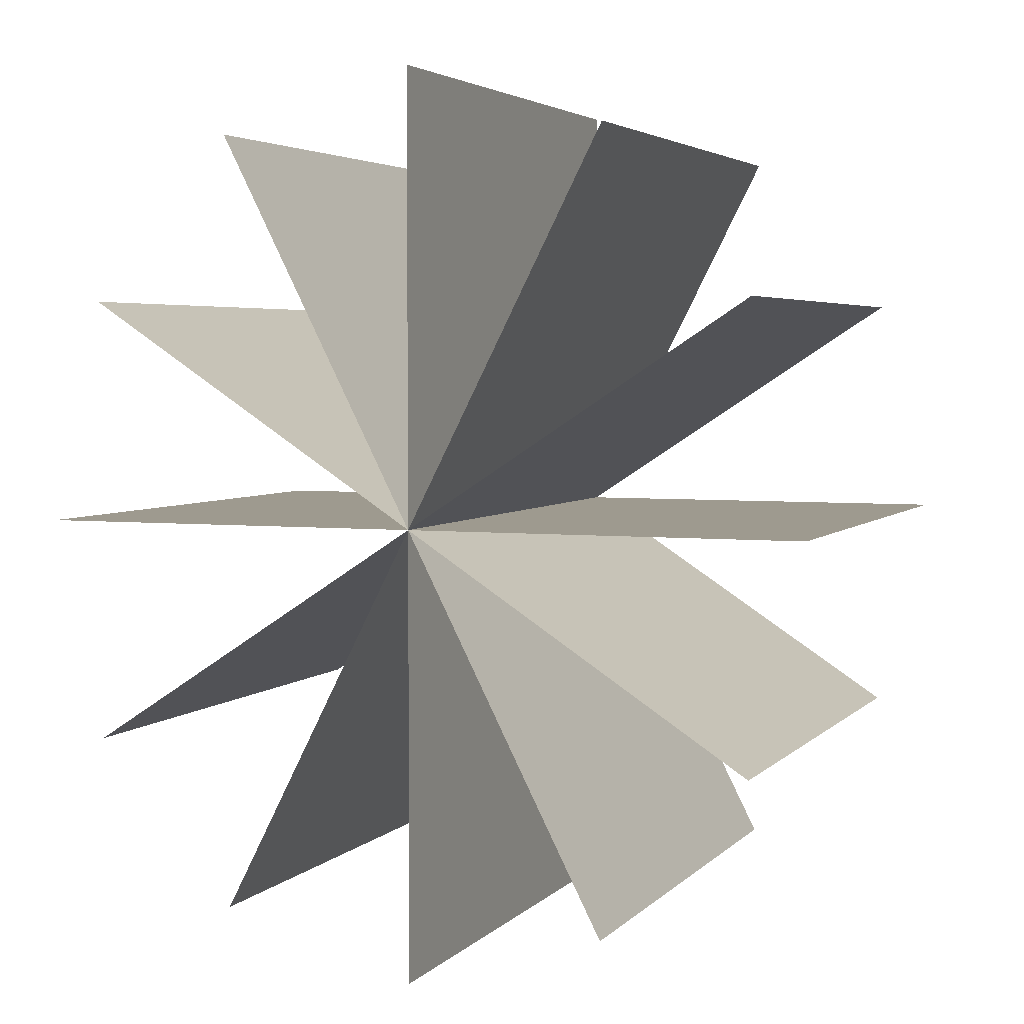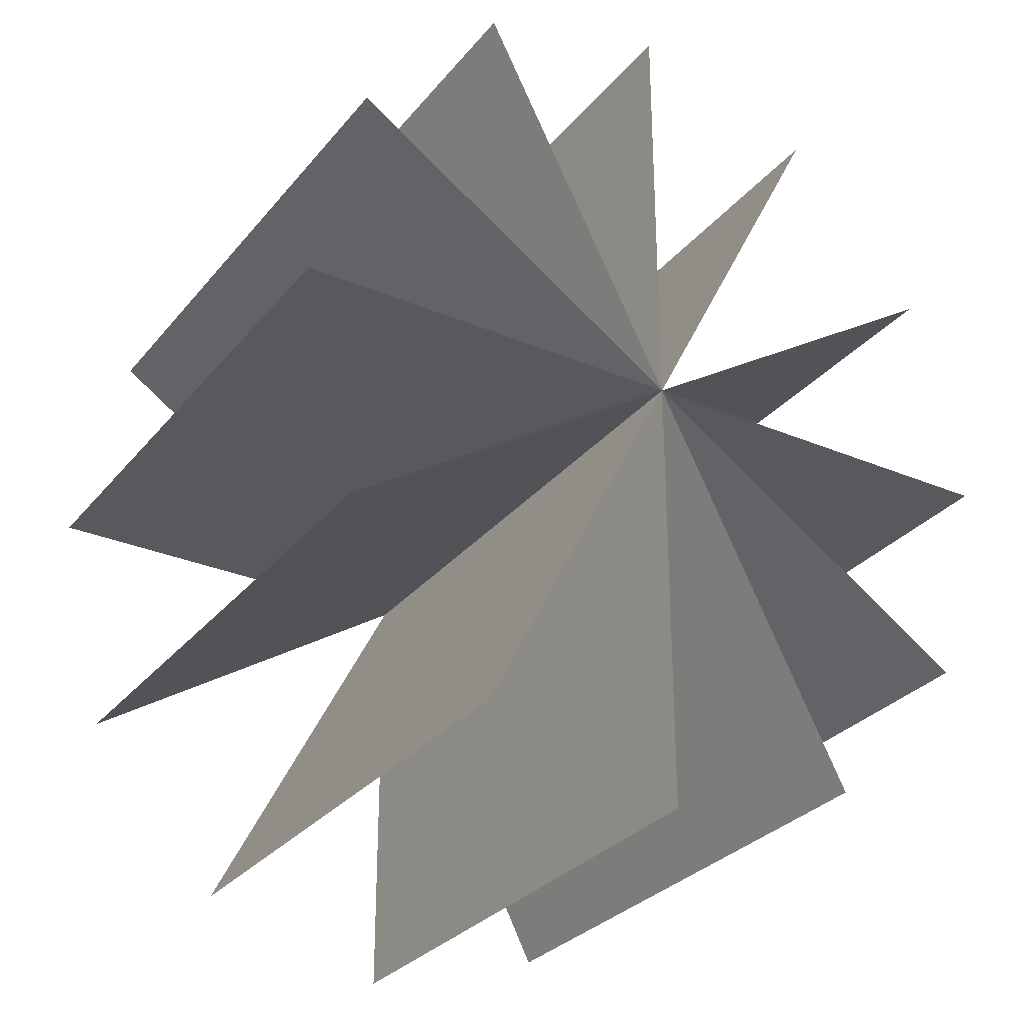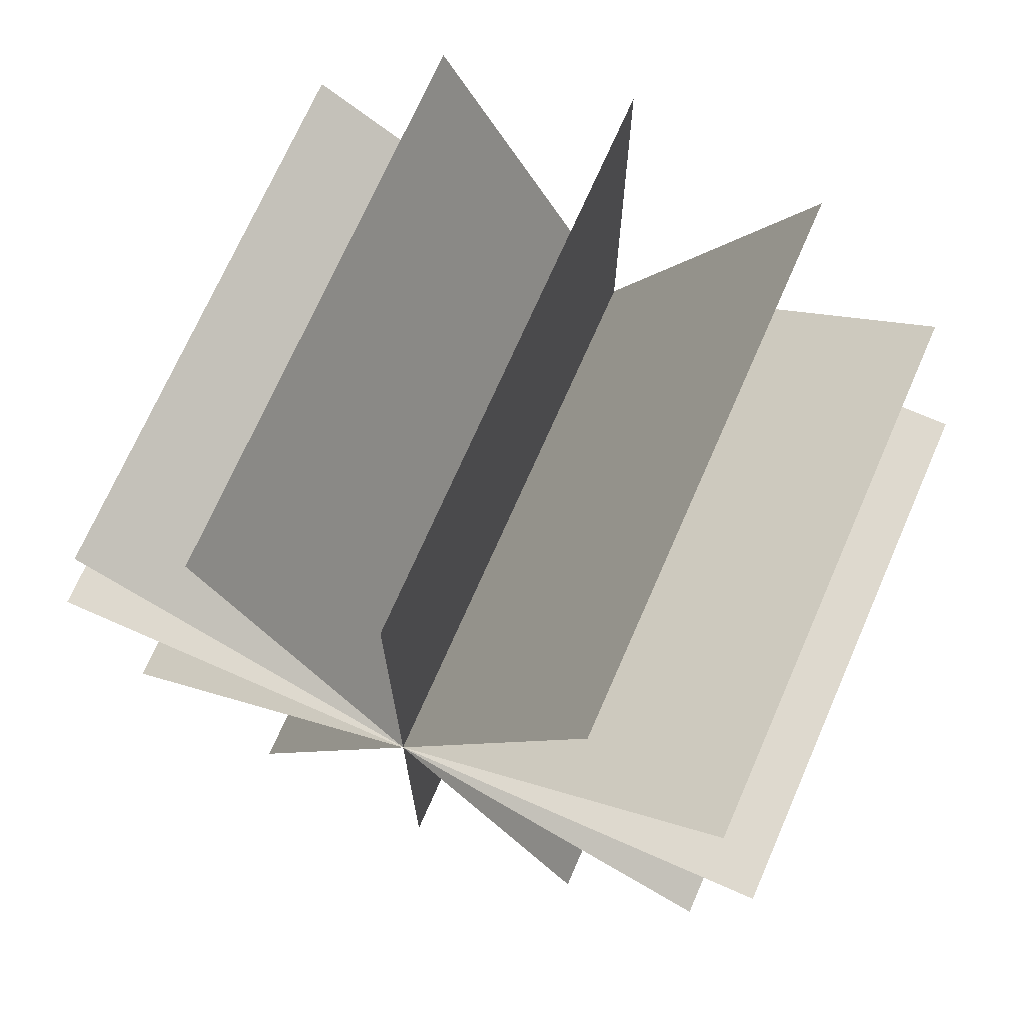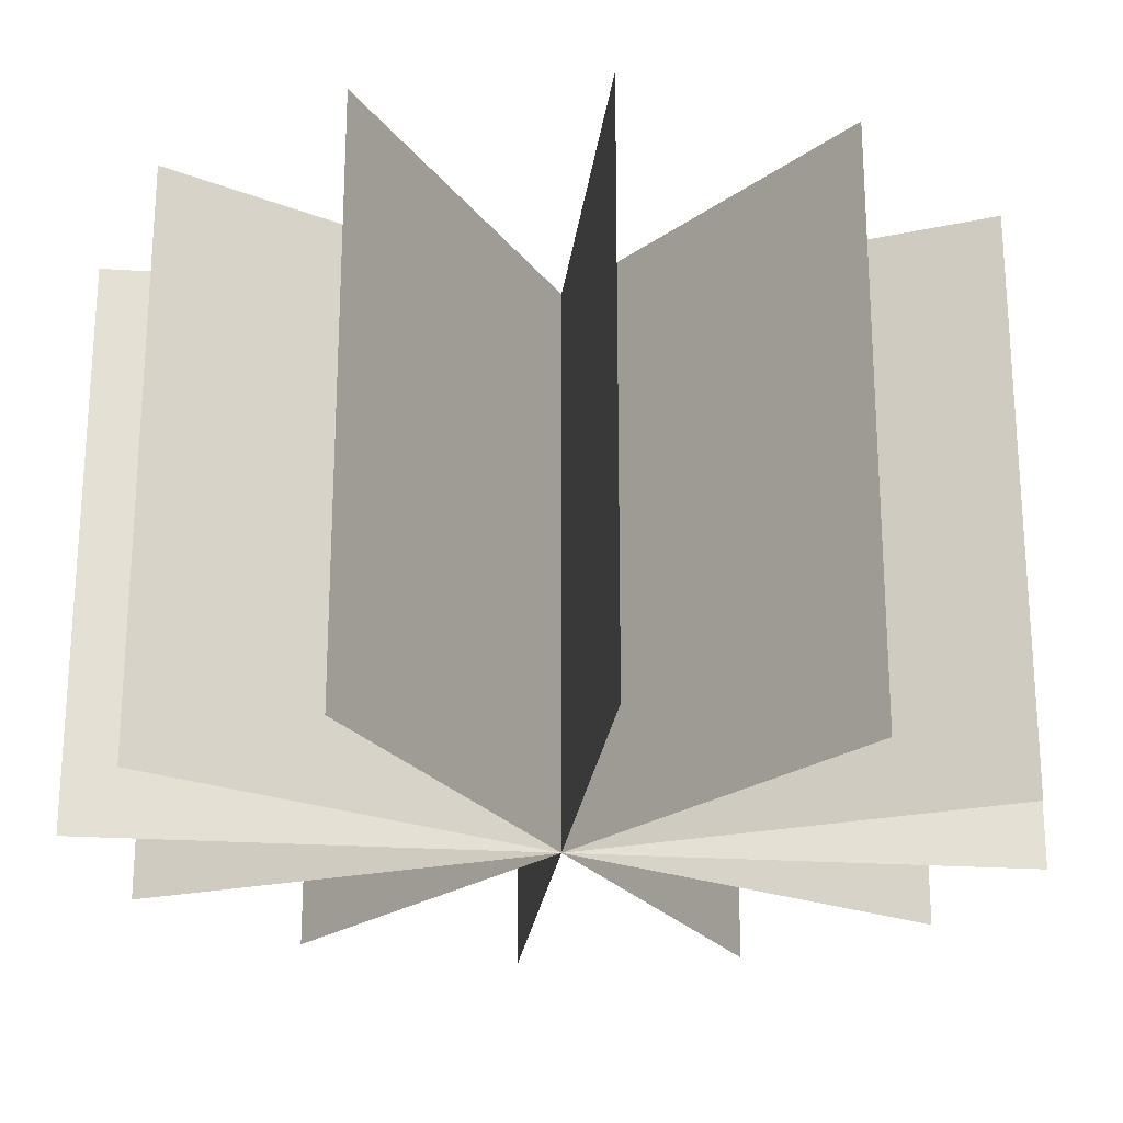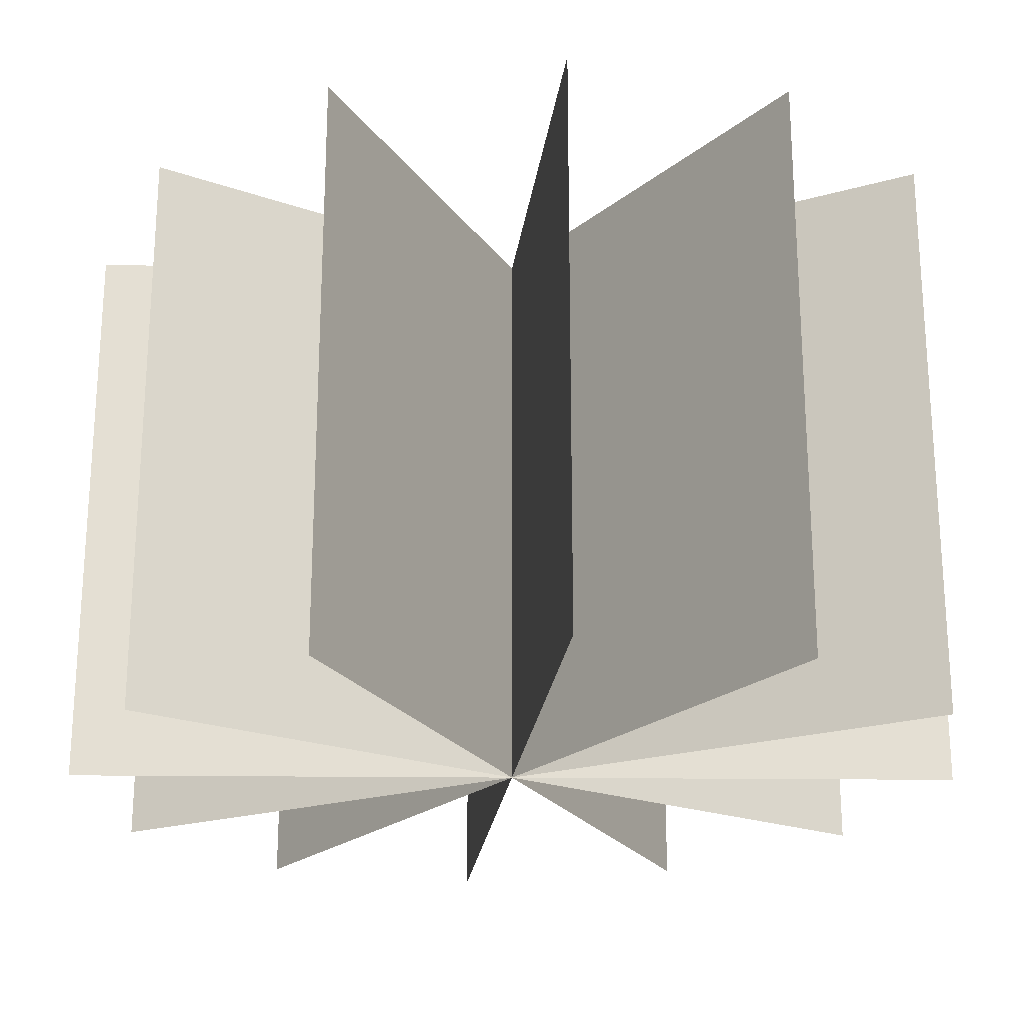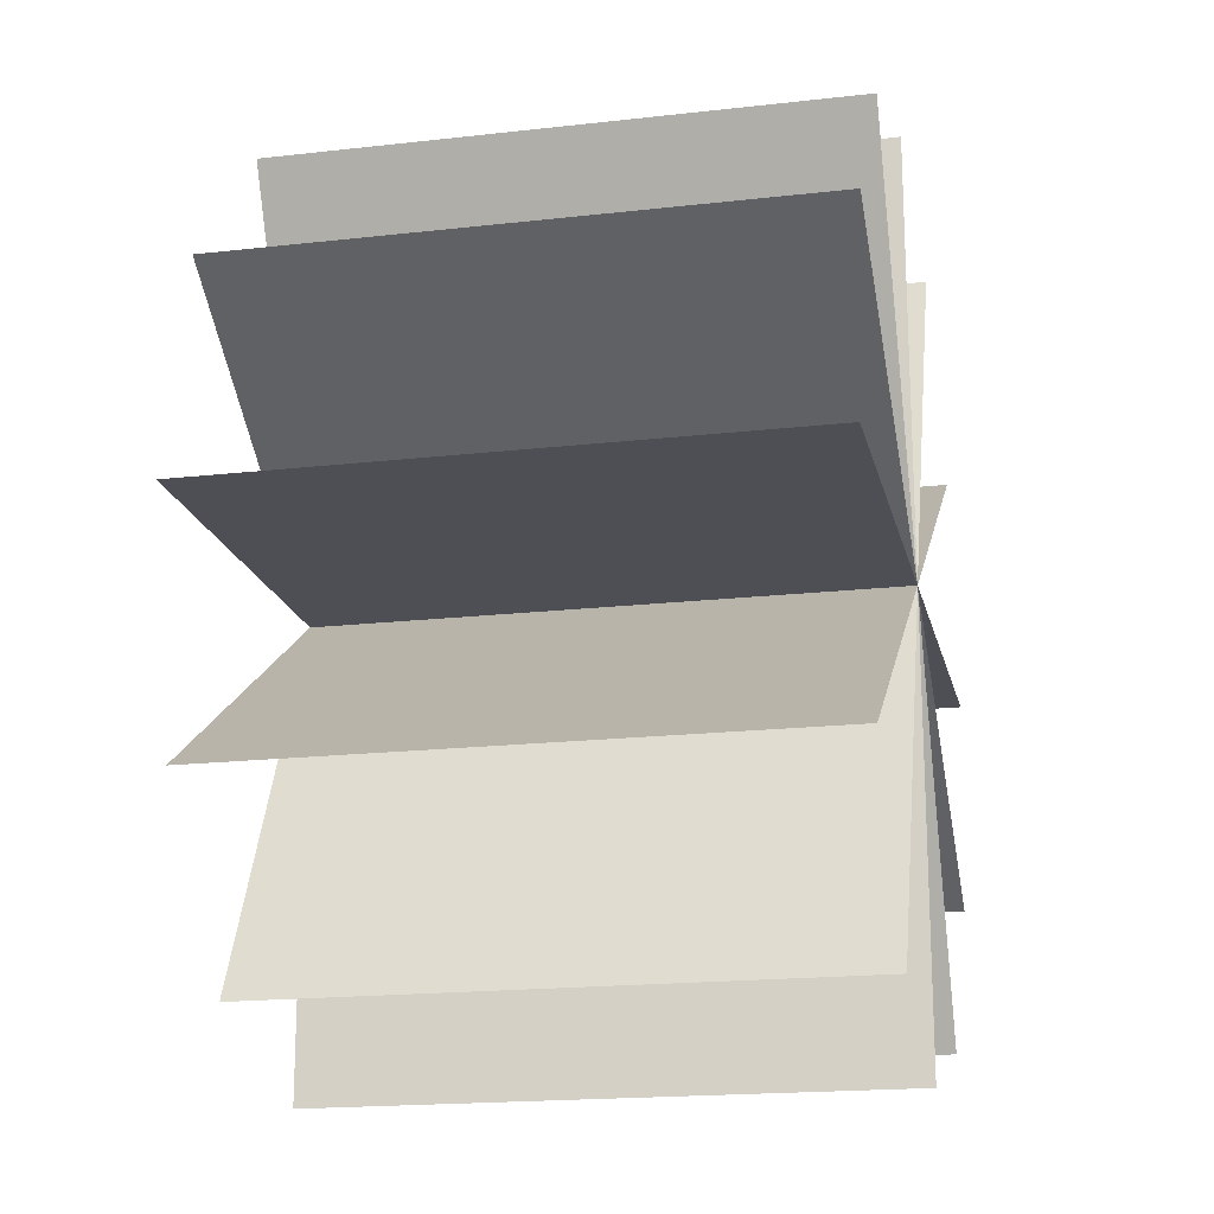
<metadata>
{"format":"obj","ext":"obj","renderer":"f3d","projection":"perspective","resolution":1024,"background":"white","views":[{"elev":3.8,"azim":20.8,"up":"+Z"},{"elev":-30.0,"azim":148.3,"up":"+Z"},{"elev":71.6,"azim":23.7,"up":"+Z"},{"elev":-23.0,"azim":-96.6,"up":"+Y"},{"elev":-23.1,"azim":-64.0,"up":"+Y"},{"elev":-18.4,"azim":-77.6,"up":"+Z"}]}
</metadata>
<code>
o kust.001
v 0 -0.09224 -0.9712
v 0 -0.09224 0.9712
v -0 1.141 -0.9712
v -0 1.141 0.9712
v -0.7424 -0.09224 0.4856
v 0.7424 -0.09224 -0.4856
v -0.7424 1.141 0.4856
v 0.7424 1.141 -0.4856
v 0.7424 -0.09224 0.4856
v -0.7424 -0.09224 -0.4856
v 0.7424 1.141 0.4856
v -0.7424 1.141 -0.4856
v 0.4286 -0.09224 -0.841
v -0.4286 -0.09224 0.841
v 0.4286 1.141 -0.841
v -0.4286 1.141 0.841
v -0.8573 -0.09224 -0
v 0.8573 -0.09224 -0
v -0.8573 1.141 0
v 0.8573 1.141 0
v 0.4286 -0.09224 0.841
v -0.4286 -0.09224 -0.841
v 0.4286 1.141 0.841
v -0.4286 1.141 -0.841
f 1 2 4 3
f 5 6 8 7
f 9 10 12 11
f 13 14 16 15
f 17 18 20 19
f 21 22 24 23

</code>
